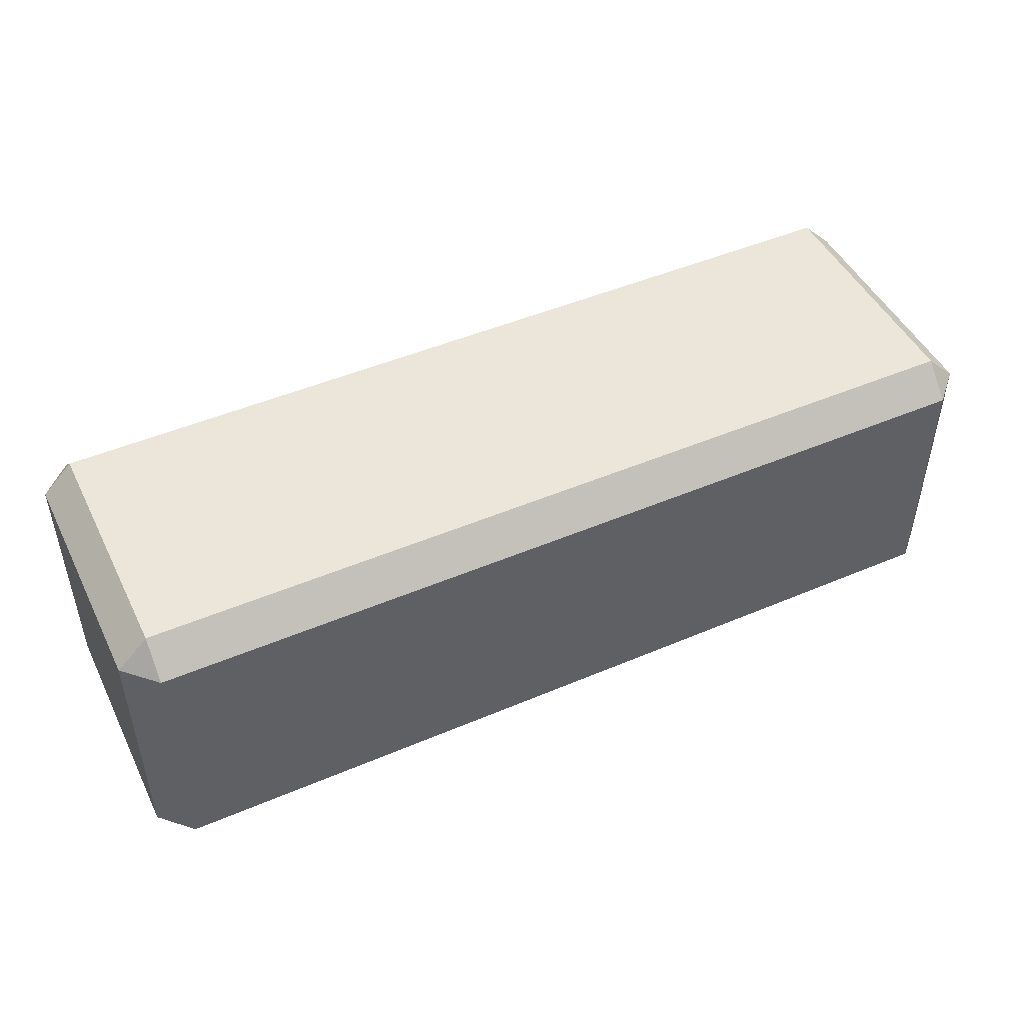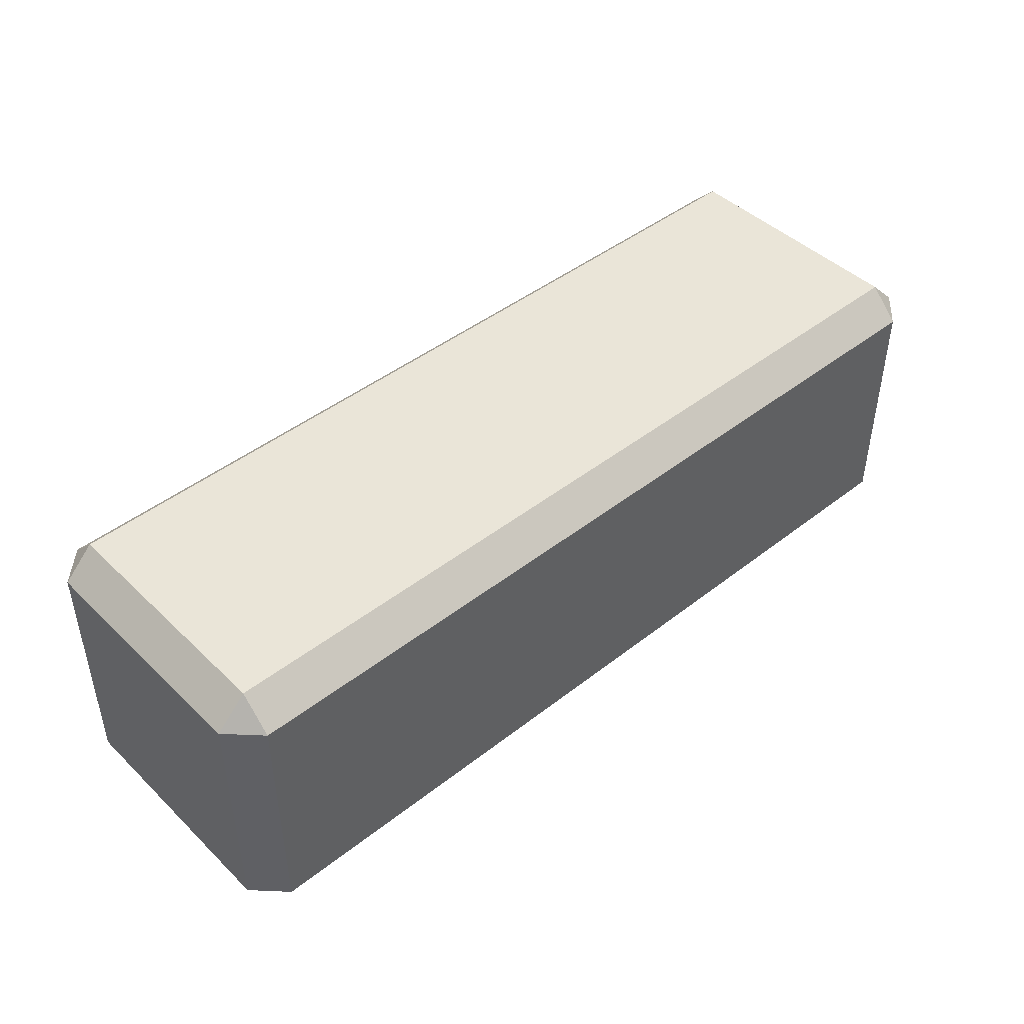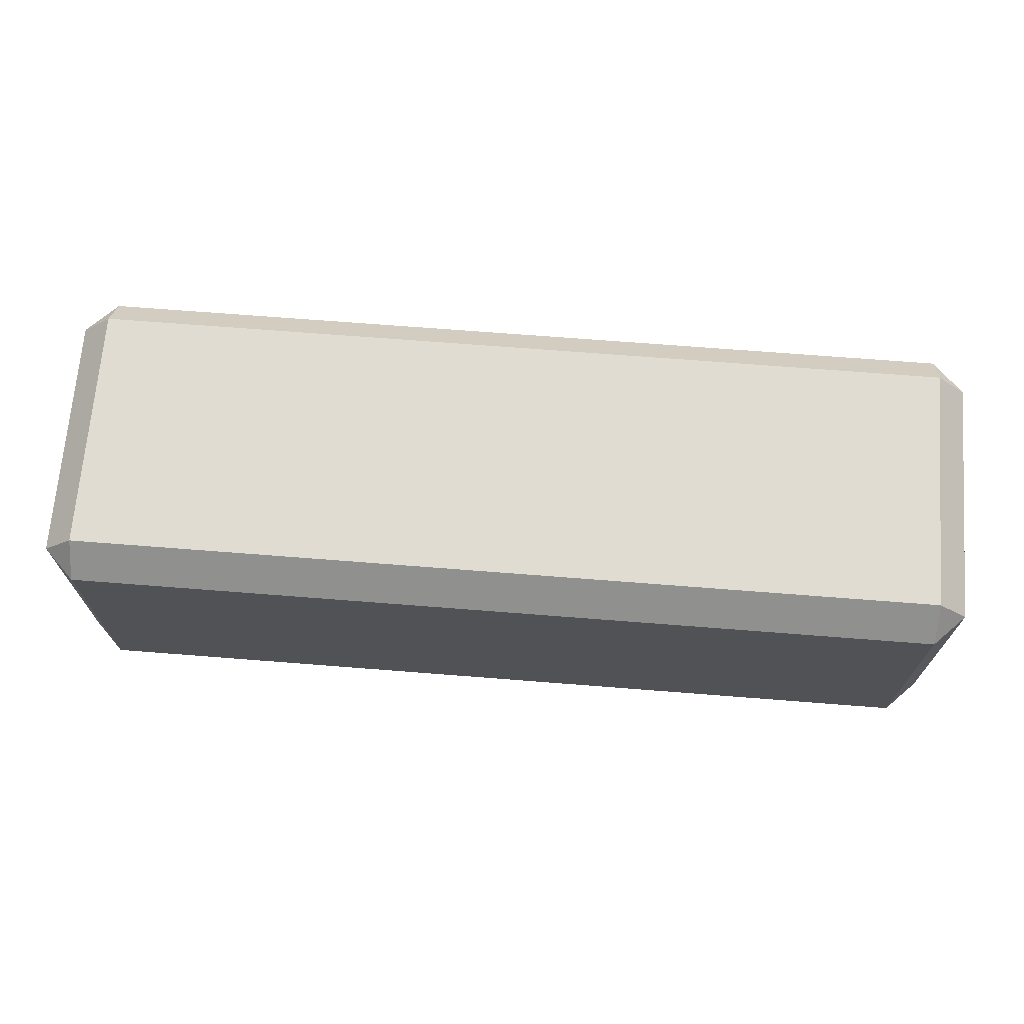
<metadata>
{"format":"obj","ext":"obj","renderer":"f3d","projection":"perspective","resolution":1024,"background":"white","views":[{"elev":47.6,"azim":-25.6,"up":"+Y"},{"elev":44.9,"azim":-42.2,"up":"+Y"},{"elev":69.1,"azim":-175.5,"up":"+Y"}]}
</metadata>
<code>
g default
v -1.5 -0.4 0.4
v -1.4 -0.5 0.4
v -1.4 -0.4 0.5
v 1.4 -0.5 0.4
v 1.5 -0.4 0.4
v 1.4 -0.4 0.5
v -1.4 0.5 0.4
v -1.5 0.4 0.4
v -1.4 0.4 0.5
v 1.5 0.4 0.4
v 1.4 0.5 0.4
v 1.4 0.4 0.5
v -1.4 0.4 -0.5
v -1.5 0.4 -0.4
v -1.4 0.5 -0.4
v 1.5 0.4 -0.4
v 1.4 0.4 -0.5
v 1.4 0.5 -0.4
v -1.4 -0.5 -0.4
v -1.5 -0.4 -0.4
v -1.4 -0.4 -0.5
v 1.5 -0.4 -0.4
v 1.4 -0.5 -0.4
v 1.4 -0.4 -0.5
v -0.00291 -0.5 -0.4
v -0.002909 -0.5 0.4
v -0.002909 0.4 0.5
v -0.00291 -0.4 0.5
v -0.002909 0.5 -0.4
v -0.00291 0.5 0.4
v -0.002909 -0.4 -0.5
v -0.00291 0.4 -0.5
v 1.4 -0.5 0.002909
v -1.4 -0.5 0.00291
v -1.5 0.4 0.00291
v -1.5 -0.4 0.002909
v 1.5 0.4 0.002909
v 1.5 -0.4 0.00291
v 1.4 0.5 0.00291
v -1.4 0.5 0.002909
v -0.00291 -0.5 0.002909
v -0.00291 0.5 0.002909
v -0.7186 -0.5 -0.4
v -0.7186 -0.4 0.5
v -0.7186 0.5 0.4
v -0.7186 0.4 -0.5
v -0.7186 -0.5 0.4
v -0.7186 0.4 0.5
v -0.7186 0.5 -0.4
v -0.7186 -0.4 -0.5
v -0.7186 -0.5 0.00291
v -0.7186 0.5 0.002909
v 0.7012 -0.5 0.4
v 0.7012 0.4 0.5
v 0.7012 0.5 -0.4
v 0.7012 -0.4 -0.5
v 0.7012 -0.5 -0.4
v 0.7012 -0.4 0.5
v 0.7012 0.5 0.4
v 0.7012 0.4 -0.5
v 0.7012 0.5 0.00291
v 0.7012 -0.5 0.002909
v -1.079 -0.5 -0.4
v -1.079 -0.4 0.5
v -1.079 0.5 0.4
v -1.079 0.4 -0.5
v -1.079 -0.5 0.4
v -1.079 0.4 0.5
v -1.079 0.5 -0.4
v -1.079 -0.4 -0.5
v -1.079 -0.5 0.00291
v -1.079 0.5 0.002909
v -0.3579 -0.5 0.4
v -0.3579 0.4 0.5
v -0.3579 0.5 -0.4
v -0.3579 -0.4 -0.5
v -0.3579 -0.5 0.002909
v -0.3579 0.5 0.002909
v -0.3579 -0.5 -0.4
v -0.3579 -0.4 0.5
v -0.3579 0.5 0.4
v -0.3579 0.4 -0.5
v 0.352 -0.5 -0.4
v 0.352 -0.4 0.5
v 0.352 0.5 0.4
v 0.352 0.4 -0.5
v 0.352 -0.5 0.002909
v 0.352 -0.5 0.4
v 0.352 0.4 0.5
v 0.352 0.5 -0.4
v 0.352 -0.4 -0.5
v 0.352 0.5 0.002909
v 1.074 -0.5 0.4
v 1.074 0.4 0.5
v 1.074 0.5 -0.4
v 1.074 -0.4 -0.5
v 1.074 0.5 0.00291
v 1.074 -0.5 -0.4
v 1.074 -0.4 0.5
v 1.074 0.5 0.4
v 1.074 0.4 -0.5
v 1.074 -0.5 0.002909
v 1.4 -0.5 -0.2008
v -1.5 -0.4 -0.2008
v 1.5 0.4 -0.2008
v -1.4 0.5 -0.2008
v -0.00291 -0.5 -0.2008
v -0.002909 0.5 -0.2008
v -1.4 -0.5 -0.2008
v -1.5 0.4 -0.2008
v 1.5 -0.4 -0.2008
v 1.4 0.5 -0.2008
v -0.7186 -0.5 -0.2008
v -0.7186 0.5 -0.2008
v 0.7012 0.5 -0.2008
v 0.7012 -0.5 -0.2008
v -1.079 -0.5 -0.2008
v -1.079 0.5 -0.2008
v -0.3579 -0.5 -0.2008
v -0.3579 0.5 -0.2008
v 0.352 0.5 -0.2008
v 0.352 -0.5 -0.2008
v 1.074 -0.5 -0.2008
v 1.074 0.5 -0.2008
v -1.4 -0.5 0.2124
v -1.5 0.4 0.2124
v 1.5 -0.4 0.2124
v 1.4 0.5 0.2124
v 1.4 -0.5 0.2124
v -1.5 -0.4 0.2124
v 1.5 0.4 0.2124
v -1.4 0.5 0.2124
v -0.002909 -0.5 0.2124
v -0.00291 0.5 0.2124
v -0.7186 0.5 0.2124
v -0.7186 -0.5 0.2124
v 0.7012 0.5 0.2124
v 0.7012 -0.5 0.2124
v -1.079 -0.5 0.2124
v -1.079 0.5 0.2124
v -0.3579 0.5 0.2124
v -0.3579 -0.5 0.2124
v 0.352 -0.5 0.2124
v 0.352 0.5 0.2124
v 1.074 0.5 0.2124
v 1.074 -0.5 0.2124
v -1.4 -0.5 0
v -1.5 0.4 0
v 1.5 -0.4 0
v 1.4 0.5 0
v -0.7186 0.5 0
v 0.7012 0.5 0
v 0.7012 -0.5 0
v -1.079 0.5 0
v -0.3579 0.5 0
v 0.352 0.5 0
v 0.352 -0.5 0
v 1.074 -0.5 0
v 1.074 0.5 0
v 1.4 -0.5 -0
v -1.5 -0.4 -0
v 1.5 0.4 -0
v -1.4 0.5 -0
v -0.00291 -0.5 -0
v -0.00291 0.5 -0
v -0.7186 -0.5 -0
v -1.079 -0.5 0
v -0.3579 -0.5 -0
v -1.079 -0.5 -0
v -1.4 -0.5 0
v -1.5 0.4 0
v 1.5 -0.4 0
v 1.4 0.5 0
v -0.7186 0.5 0
v 0.7012 0.5 0
v 0.7012 -0.5 0
v -1.079 0.5 0
v -0.3579 0.5 0
v 0.352 0.5 0
v 0.352 -0.5 0
v 1.074 -0.5 0
v 1.074 0.5 0
v 1.4 -0.5 -0
v -1.5 -0.4 -0
v 1.5 0.4 -0
v -1.4 0.5 -0
v -0.00291 -0.5 -0
v -0.00291 0.5 -0
v -0.7186 -0.5 0
v -0.3579 -0.5 0
v -1.5 0.4 0
v 0.352 0.5 0
v -1.4 -0.5 0
v 1.5 -0.4 0
v -1.5 0.4 0
v 1.4 0.5 0
v 1.074 -0.5 0
v -1.079 0.5 0
v -0.7996 -0.5 0
v 1.5 -0.4 0
v -0.3579 0.5 0
v 0.352 -0.5 0
v -0.7186 -0.5 0
v -0.3579 -0.5 0
v -1.4 -0.5 0
v 1.5 -0.4 0
v -1.5 0.4 0
v 1.4 0.5 0
v 1.5 -0.4 0
v -1.079 -0.5 0
v -1.4 -0.5 0
v -1.5 0.4 0
v 1.5 -0.4 0
v 1.4 0.5 0
v -0.7186 0.5 0
v 0.7012 0.5 0
v 0.7012 -0.5 0
v -1.079 0.5 0
v -0.3579 0.5 0
v 0.352 0.5 0
v 0.352 -0.5 0
v 1.074 -0.5 0
v 1.074 0.5 0
v 1.4 -0.5 0
v -1.5 -0.4 0
v 1.5 0.4 0
v -1.4 0.5 0
v -0.00291 -0.5 0
v -0.00291 0.5 0
v -1.5 0.4 0
v 0.352 0.5 0
v 1.074 -0.5 0
v -1.079 0.5 0
v -0.7996 -0.5 0
v -0.3579 0.5 0
v 0.352 -0.5 0
v -1.5 0.4 0
v 0.352 0.5 0
v -1.4 -0.5 0
v 1.5 -0.4 0
v -1.5 0.4 0
v 1.4 0.5 0
v 1.074 -0.5 0
v -1.079 0.5 0
v -0.3579 -0.5 0
v -1.4 -0.5 0
v -0.7996 -0.5 0
v 1.5 -0.4 0
v -0.3579 0.5 0
v 0.352 -0.5 0
v 1.4 0.1775 0.5
v -1.4 0.1775 0.5
v -1.5 0.1775 -0.4
v -1.5 0.1775 0.4
v 1.5 0.1775 -0.4
v 1.5 0.1775 0.4
v 1.4 0.1775 -0.5
v -1.4 0.1775 -0.5
v -0.002909 0.1775 0.5
v -0.00291 0.1775 -0.5
v -1.5 0.1775 0.00291
v 1.5 0.1775 0.002909
v -0.7186 0.1775 0.5
v -0.7186 0.1775 -0.5
v 0.7012 0.1775 0.5
v 0.7012 0.1775 -0.5
v -1.079 0.1775 0.5
v -1.079 0.1775 -0.5
v -0.3579 0.1775 0.5
v -0.3579 0.1775 -0.5
v 0.352 0.1775 0.5
v 0.352 0.1775 -0.5
v 1.074 0.1775 0.5
v 1.074 0.1775 -0.5
v 1.5 0.1775 -0.2008
v -1.5 0.1775 -0.2008
v -1.5 0.1775 0.2124
v 1.5 0.1775 0.2124
v 1.5 0.1775 -0
v -1.5 0.1775 -0
v -1.5 0.1775 -0
v 1.5 0.1775 -0
v -1.5 0.1775 0
v 1.5 0.1775 0
v 1.4 -0.19 0.5
v -1.5 -0.19 0.4
v 1.5 -0.19 -0.4
v -1.4 -0.19 -0.5
v -0.002909 -0.19 -0.5
v -0.7186 -0.19 -0.5
v 0.7012 -0.19 -0.5
v -1.079 -0.19 -0.5
v -0.3579 -0.19 -0.5
v 0.352 -0.19 -0.5
v 1.074 -0.19 -0.5
v 1.5 -0.19 -0
v 1.5 -0.19 0
v -1.4 -0.19 0.5
v -1.5 -0.19 -0.4
v 1.5 -0.19 0.4
v 1.4 -0.19 -0.5
v -0.00291 -0.19 0.5
v -1.5 -0.19 0.002909
v 1.5 -0.19 0.00291
v -0.7186 -0.19 0.5
v 0.7012 -0.19 0.5
v -1.079 -0.19 0.5
v -0.3579 -0.19 0.5
v 0.352 -0.19 0.5
v 1.074 -0.19 0.5
v 1.5 -0.19 -0.2008
v -1.5 -0.19 -0.2008
v -1.5 -0.19 0.2124
v 1.5 -0.19 0.2124
v 1.5 -0.19 -0
v -1.5 -0.19 -0
v -1.5 -0.19 -0
v -1.5 -0.19 0
v -1.4 -0.01557 0.5
v -1.5 -0.01557 -0.4
v 1.5 -0.01557 0.4
v 1.4 -0.01557 -0.5
v -0.00291 -0.01557 0.5
v -1.5 -0.01557 0.00291
v 1.5 -0.01557 0.00291
v -0.7186 -0.01557 0.5
v 0.7012 -0.01557 0.5
v -1.079 -0.01557 0.5
v -0.3579 -0.01557 0.5
v 0.352 -0.01557 0.5
v 1.074 -0.01557 0.5
v 1.5 -0.01557 -0.2008
v -1.5 -0.01557 -0.2008
v -1.5 -0.01557 0.2124
v 1.5 -0.01557 0.2124
v 1.5 -0.01557 -0
v -1.5 -0.01557 -0
v -1.5 -0.01557 -0
v -1.5 -0.01557 0
v 1.4 -0.01557 0.5
v -1.5 -0.01557 0.4
v 1.5 -0.01557 -0.4
v -1.4 -0.01557 -0.5
v -0.00291 -0.01557 -0.5
v -0.7186 -0.01557 -0.5
v 0.7012 -0.01557 -0.5
v -1.079 -0.01557 -0.5
v -0.3579 -0.01557 -0.5
v 0.352 -0.01557 -0.5
v 1.074 -0.01557 -0.5
v 1.5 -0.01557 -0
v 1.5 -0.01557 0
g pCube1
f 19 63 109
f 109 63 117
f 6 285 99
f 99 285 310
f 8 126 254
f 254 126 277
f 22 287 111
f 111 287 311
f 11 128 100
f 100 128 145
f 17 257 101
f 101 257 274
f 2 1 125
f 125 1 130
f 3 2 64
f 64 2 67
f 1 3 286
f 286 3 298
f 5 4 127
f 127 4 129
f 6 5 285
f 285 5 300
f 8 7 126
f 126 7 132
f 7 9 65
f 65 9 68
f 11 10 128
f 128 10 131
f 14 13 253
f 253 13 258
f 13 15 66
f 66 15 69
f 17 16 257
f 257 16 255
f 19 21 63
f 63 21 70
f 1 2 3
f 4 5 6
f 7 8 9
f 10 11 12
f 13 14 15
f 16 17 18
f 19 20 21
f 22 23 24
f 26 133 88
f 88 133 143
f 28 302 80
f 80 302 308
f 30 134 81
f 81 134 141
f 32 260 82
f 82 260 270
f 28 26 84
f 84 26 88
f 30 27 85
f 85 27 89
f 32 29 86
f 86 29 90
f 25 31 83
f 83 31 91
f 34 71 125
f 125 71 139
f 36 303 225
f 225 303 318
f 38 304 127
f 127 304 314
f 238 229 192
f 192 229 156
f 42 92 229
f 92 156 229
f 147 34 193
f 193 34 239
f 34 36 239
f 36 225 239
f 149 38 194
f 194 38 240
f 38 33 240
f 33 224 240
f 148 35 195
f 195 35 241
f 35 40 241
f 40 227 241
f 150 39 196
f 196 39 242
f 39 37 242
f 37 226 242
f 243 224 197
f 197 224 158
f 33 102 224
f 102 158 224
f 244 227 198
f 198 227 154
f 40 72 227
f 72 154 227
f 51 189 77
f 77 189 190
f 44 47 80
f 80 47 73
f 45 48 81
f 81 48 74
f 46 49 82
f 82 49 75
f 43 50 79
f 79 50 76
f 44 305 64
f 64 305 307
f 45 135 65
f 65 135 140
f 46 264 66
f 66 264 268
f 47 136 73
f 73 136 142
f 49 114 75
f 75 114 120
f 58 306 84
f 84 306 309
f 59 137 85
f 85 137 144
f 60 266 86
f 86 266 272
f 53 138 93
f 93 138 146
f 58 53 99
f 99 53 93
f 59 54 100
f 100 54 94
f 60 55 101
f 101 55 95
f 57 56 98
f 98 56 96
f 55 115 95
f 95 115 124
f 57 116 83
f 83 116 122
f 71 167 51
f 189 51 199
f 167 199 51
f 64 67 44
f 44 67 47
f 65 68 45
f 45 68 48
f 66 69 46
f 46 69 49
f 63 70 43
f 43 70 50
f 67 139 47
f 47 139 136
f 69 118 49
f 49 118 114
f 64 307 3
f 3 307 298
f 65 140 7
f 7 140 132
f 66 268 13
f 13 268 258
f 80 308 44
f 44 308 305
f 81 141 45
f 45 141 135
f 82 270 46
f 46 270 264
f 245 228 190
f 77 190 41
f 190 228 41
f 80 73 28
f 28 73 26
f 81 74 30
f 30 74 27
f 82 75 32
f 32 75 29
f 79 76 25
f 25 76 31
f 73 142 26
f 26 142 133
f 75 120 29
f 29 120 108
f 88 143 53
f 53 143 138
f 84 88 58
f 58 88 53
f 85 89 59
f 59 89 54
f 86 90 60
f 60 90 55
f 83 91 57
f 57 91 56
f 90 121 55
f 55 121 115
f 84 309 28
f 28 309 302
f 85 144 30
f 30 144 134
f 86 272 32
f 32 272 260
f 83 122 25
f 25 122 107
f 99 310 58
f 58 310 306
f 100 145 59
f 59 145 137
f 101 274 60
f 60 274 266
f 98 123 57
f 57 123 116
f 93 146 4
f 4 146 129
f 99 93 6
f 6 93 4
f 100 94 11
f 11 94 12
f 101 95 17
f 17 95 18
f 98 96 23
f 23 96 24
f 95 124 18
f 18 124 112
f 211 109 246
f 109 117 246
f 117 169 246
f 213 111 209
f 111 311 209
f 311 315 209
f 104 312 20
f 20 312 299
f 108 121 29
f 29 121 90
f 109 104 19
f 19 104 20
f 111 103 22
f 22 103 23
f 110 106 14
f 14 106 15
f 112 105 18
f 18 105 16
f 103 123 23
f 23 123 98
f 106 118 15
f 15 118 69
f 119 113 79
f 79 113 43
f 120 114 219
f 219 114 215
f 124 115 223
f 223 115 216
f 122 116 221
f 221 116 217
f 113 117 43
f 43 117 63
f 114 118 215
f 215 118 218
f 107 119 25
f 25 119 79
f 235 165 219
f 108 120 165
f 120 219 165
f 115 121 216
f 216 121 220
f 236 164 221
f 107 122 164
f 122 221 164
f 116 123 217
f 217 123 222
f 112 124 214
f 214 124 223
f 130 313 36
f 36 313 303
f 145 128 97
f 97 128 39
f 125 130 34
f 34 130 36
f 127 129 38
f 38 129 33
f 126 132 35
f 35 132 40
f 128 131 39
f 39 131 37
f 143 133 87
f 87 133 41
f 141 134 78
f 78 134 42
f 125 139 2
f 2 139 67
f 127 314 5
f 5 314 300
f 140 135 72
f 72 135 52
f 142 136 77
f 77 136 51
f 144 137 92
f 92 137 61
f 146 138 102
f 102 138 62
f 136 139 51
f 51 139 71
f 132 140 40
f 40 140 72
f 135 141 52
f 52 141 78
f 133 142 41
f 41 142 77
f 138 143 62
f 62 143 87
f 134 144 42
f 42 144 92
f 137 145 61
f 61 145 97
f 129 146 33
f 33 146 102
f 161 316 104
f 104 316 312
f 220 121 231
f 165 231 108
f 231 121 108
f 147 193 170
f 149 194 172
f 148 195 171
f 150 196 173
f 222 123 232
f 160 232 103
f 232 123 103
f 218 118 233
f 163 233 106
f 233 118 106
f 168 166 119
f 119 166 113
f 247 169 234
f 166 234 113
f 113 234 117
f 234 169 117
f 164 168 107
f 107 168 119
f 147 167 34
f 34 167 71
f 248 297 200
f 200 297 149
f 149 297 38
f 297 304 38
f 155 151 78
f 78 151 52
f 159 152 97
f 97 152 61
f 157 153 87
f 87 153 62
f 151 154 52
f 52 154 72
f 188 165 249
f 165 235 249
f 152 156 61
f 61 156 92
f 187 164 250
f 164 236 250
f 153 158 62
f 62 158 102
f 150 159 39
f 39 159 97
f 184 317 161
f 161 317 316
f 165 188 231
f 188 238 231
f 193 239 205
f 194 240 206
f 195 241 207
f 196 242 208
f 160 183 232
f 183 243 232
f 163 186 233
f 186 244 233
f 204 190 203
f 190 189 203
f 203 189 234
f 189 199 234
f 164 187 168
f 168 187 204
f 187 245 204
f 147 170 167
f 167 170 210
f 170 246 210
f 172 200 149
f 155 178 151
f 178 174 151
f 159 182 152
f 182 175 152
f 157 180 153
f 180 176 153
f 151 174 154
f 174 177 154
f 201 178 155
f 152 175 156
f 175 179 156
f 202 180 157
f 153 176 158
f 176 181 158
f 150 173 159
f 173 182 159
f 171 191 148
f 179 192 156
f 211 170 205
f 170 193 205
f 213 172 206
f 172 194 206
f 212 171 207
f 171 195 207
f 214 173 208
f 173 196 208
f 181 197 158
f 177 198 154
f 169 247 210
f 185 282 162
f 162 282 279
f 188 249 229
f 187 250 228
f 225 318 184
f 184 318 317
f 229 238 188
f 239 225 184
f 240 224 183
f 241 227 186
f 242 226 185
f 224 243 183
f 227 244 186
f 228 245 187
f 211 246 170
f 172 213 200
f 213 209 200
f 178 219 174
f 219 215 174
f 182 223 175
f 223 216 175
f 180 221 176
f 221 217 176
f 174 215 177
f 215 218 177
f 201 235 178
f 235 219 178
f 175 216 179
f 216 220 179
f 202 236 180
f 236 221 180
f 176 217 181
f 217 222 181
f 173 214 182
f 214 223 182
f 171 212 191
f 212 230 191
f 179 220 192
f 220 231 192
f 181 222 197
f 222 232 197
f 177 218 198
f 218 233 198
f 247 234 199
f 226 284 185
f 185 284 282
f 249 235 201
f 250 236 202
f 230 237 191
f 231 238 192
f 161 205 184
f 205 239 184
f 160 206 183
f 206 240 183
f 163 207 186
f 207 241 186
f 162 208 185
f 208 242 185
f 232 243 197
f 233 244 198
f 204 203 168
f 168 203 166
f 203 234 166
f 204 245 190
f 210 246 169
f 205 161 211
f 211 161 109
f 161 104 109
f 206 160 213
f 213 160 111
f 160 103 111
f 207 163 212
f 212 163 110
f 163 106 110
f 208 162 214
f 214 162 112
f 162 105 112
f 167 210 199
f 210 247 199
f 209 248 200
f 155 78 201
f 201 78 249
f 229 249 42
f 249 78 42
f 157 87 202
f 202 87 250
f 228 250 41
f 250 87 41
f 273 251 94
f 94 251 12
f 254 277 341
f 341 277 334
f 275 255 105
f 105 255 16
f 274 257 350
f 350 257 322
f 254 252 8
f 8 252 9
f 251 256 12
f 12 256 10
f 253 258 320
f 320 258 343
f 257 255 322
f 322 255 342
f 269 259 74
f 74 259 27
f 270 260 348
f 348 260 344
f 237 283 191
f 191 283 148
f 283 261 148
f 261 35 148
f 278 262 131
f 131 262 37
f 267 263 68
f 68 263 48
f 268 264 347
f 347 264 345
f 271 265 89
f 89 265 54
f 272 266 349
f 349 266 346
f 252 267 9
f 9 267 68
f 258 268 343
f 343 268 347
f 263 269 48
f 48 269 74
f 264 270 345
f 345 270 348
f 259 271 27
f 27 271 89
f 260 272 344
f 344 272 349
f 265 273 54
f 54 273 94
f 266 274 346
f 346 274 350
f 279 275 162
f 162 275 105
f 253 276 14
f 14 276 110
f 261 277 35
f 35 277 126
f 256 278 10
f 10 278 131
f 212 110 230
f 276 280 110
f 280 230 110
f 262 284 37
f 37 284 226
f 230 280 237
f 280 281 237
f 279 282 336
f 336 282 351
f 281 283 237
f 282 284 351
f 351 284 352
f 310 285 331
f 331 285 340
f 311 287 332
f 332 287 342
f 286 298 341
f 341 298 319
f 285 300 340
f 340 300 321
f 308 302 329
f 329 302 323
f 318 303 339
f 339 303 324
f 314 304 335
f 335 304 325
f 307 305 328
f 328 305 326
f 309 306 330
f 330 306 327
f 298 307 319
f 319 307 328
f 305 308 326
f 326 308 329
f 302 309 323
f 323 309 330
f 306 310 327
f 327 310 331
f 315 311 336
f 336 311 332
f 299 312 320
f 320 312 333
f 303 313 324
f 324 313 334
f 300 314 321
f 321 314 335
f 312 316 333
f 333 316 337
f 304 297 325
f 325 297 352
f 316 317 337
f 337 317 338
f 317 318 338
f 338 318 339
f 286 313 1
f 1 313 130
f 295 301 96
f 96 301 24
f 299 288 20
f 20 288 21
f 301 287 24
f 24 287 22
f 293 289 76
f 76 289 31
f 292 290 70
f 70 290 50
f 294 291 91
f 91 291 56
f 288 292 21
f 21 292 70
f 290 293 50
f 50 293 76
f 289 294 31
f 31 294 91
f 291 295 56
f 56 295 96
f 209 315 248
f 315 296 248
f 296 297 248
f 341 334 286
f 286 334 313
f 350 322 295
f 295 322 301
f 320 343 299
f 299 343 288
f 322 342 301
f 301 342 287
f 348 344 293
f 293 344 289
f 347 345 292
f 292 345 290
f 349 346 294
f 294 346 291
f 343 347 288
f 288 347 292
f 345 348 290
f 290 348 293
f 344 349 289
f 289 349 294
f 346 350 291
f 291 350 295
f 336 351 315
f 315 351 296
f 351 352 296
f 296 352 297
f 331 340 273
f 273 340 251
f 332 342 275
f 275 342 255
f 341 319 254
f 254 319 252
f 340 321 251
f 251 321 256
f 329 323 269
f 269 323 259
f 339 324 283
f 283 324 261
f 335 325 278
f 278 325 262
f 328 326 267
f 267 326 263
f 330 327 271
f 271 327 265
f 319 328 252
f 252 328 267
f 326 329 263
f 263 329 269
f 323 330 259
f 259 330 271
f 327 331 265
f 265 331 273
f 336 332 279
f 279 332 275
f 320 333 253
f 253 333 276
f 324 334 261
f 261 334 277
f 321 335 256
f 256 335 278
f 333 337 276
f 276 337 280
f 325 352 262
f 262 352 284
f 337 338 280
f 280 338 281
f 338 339 281
f 281 339 283

</code>
